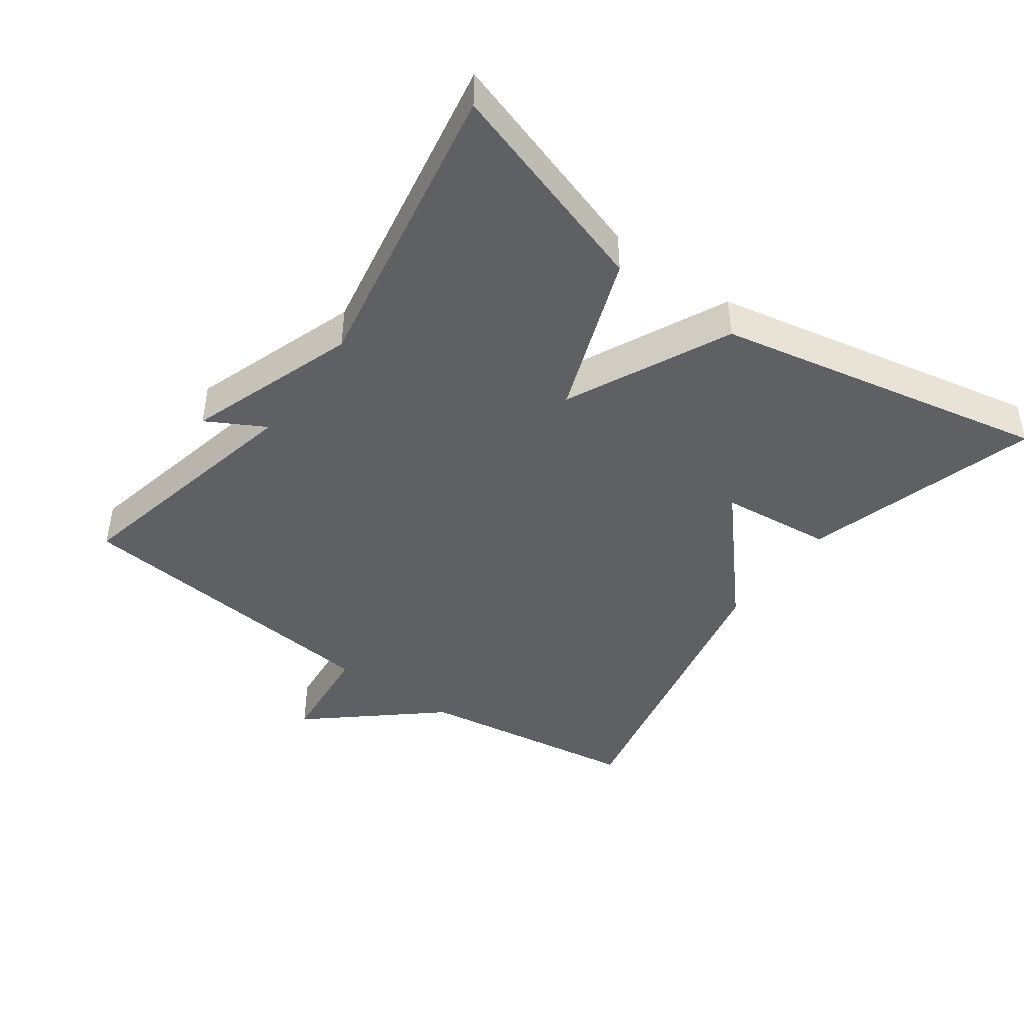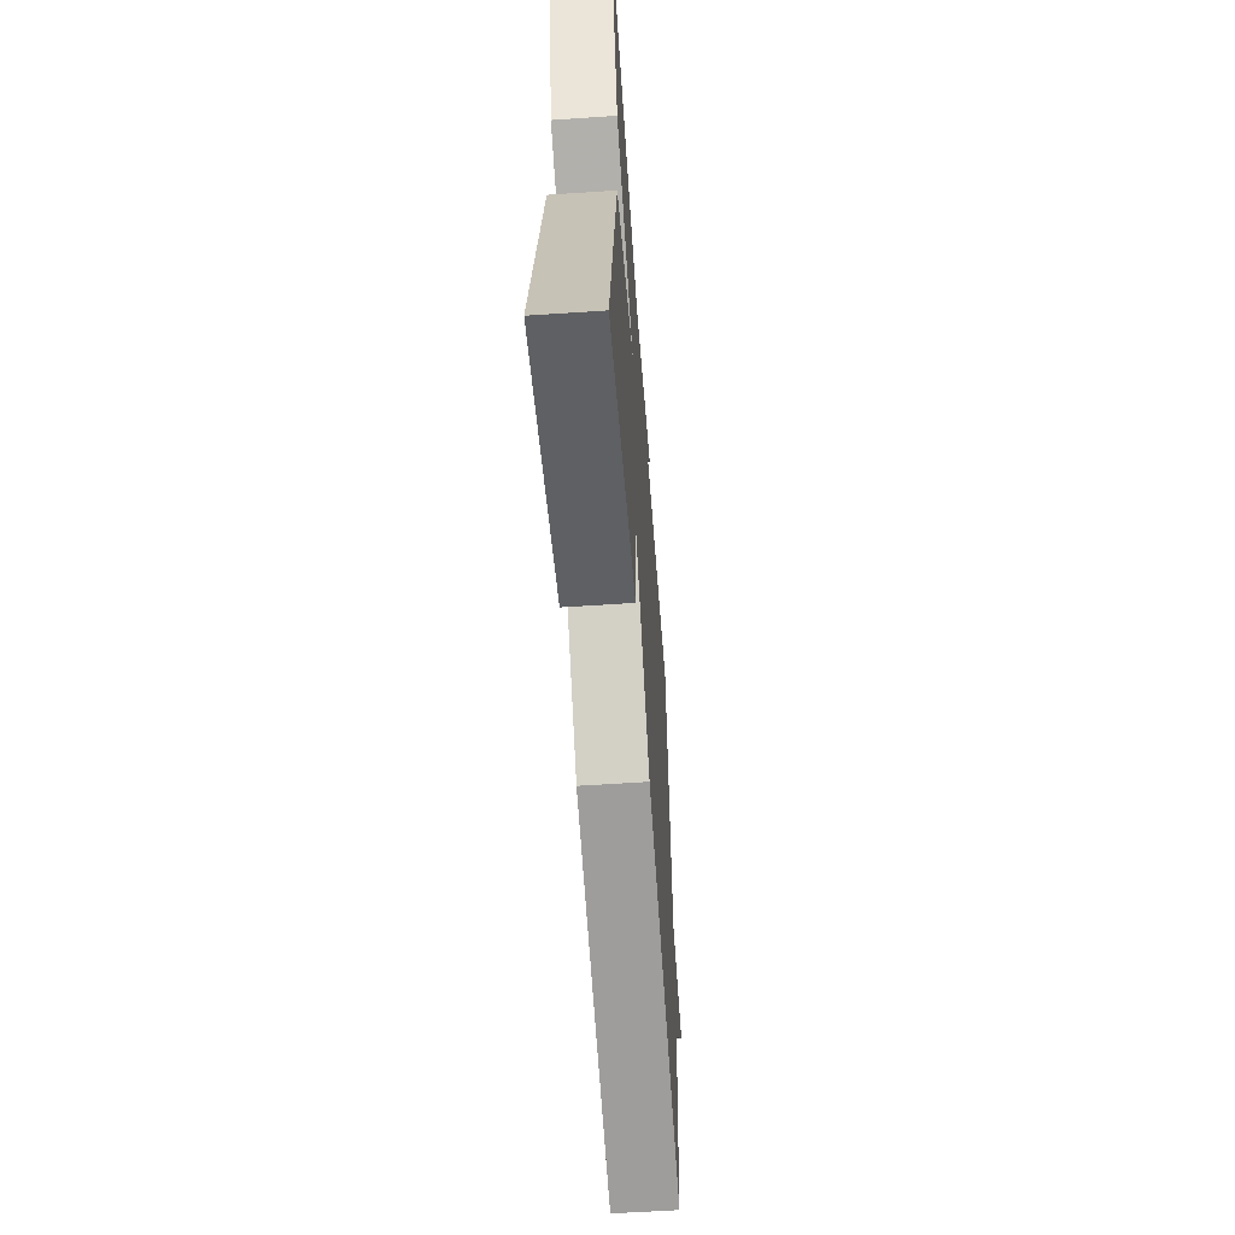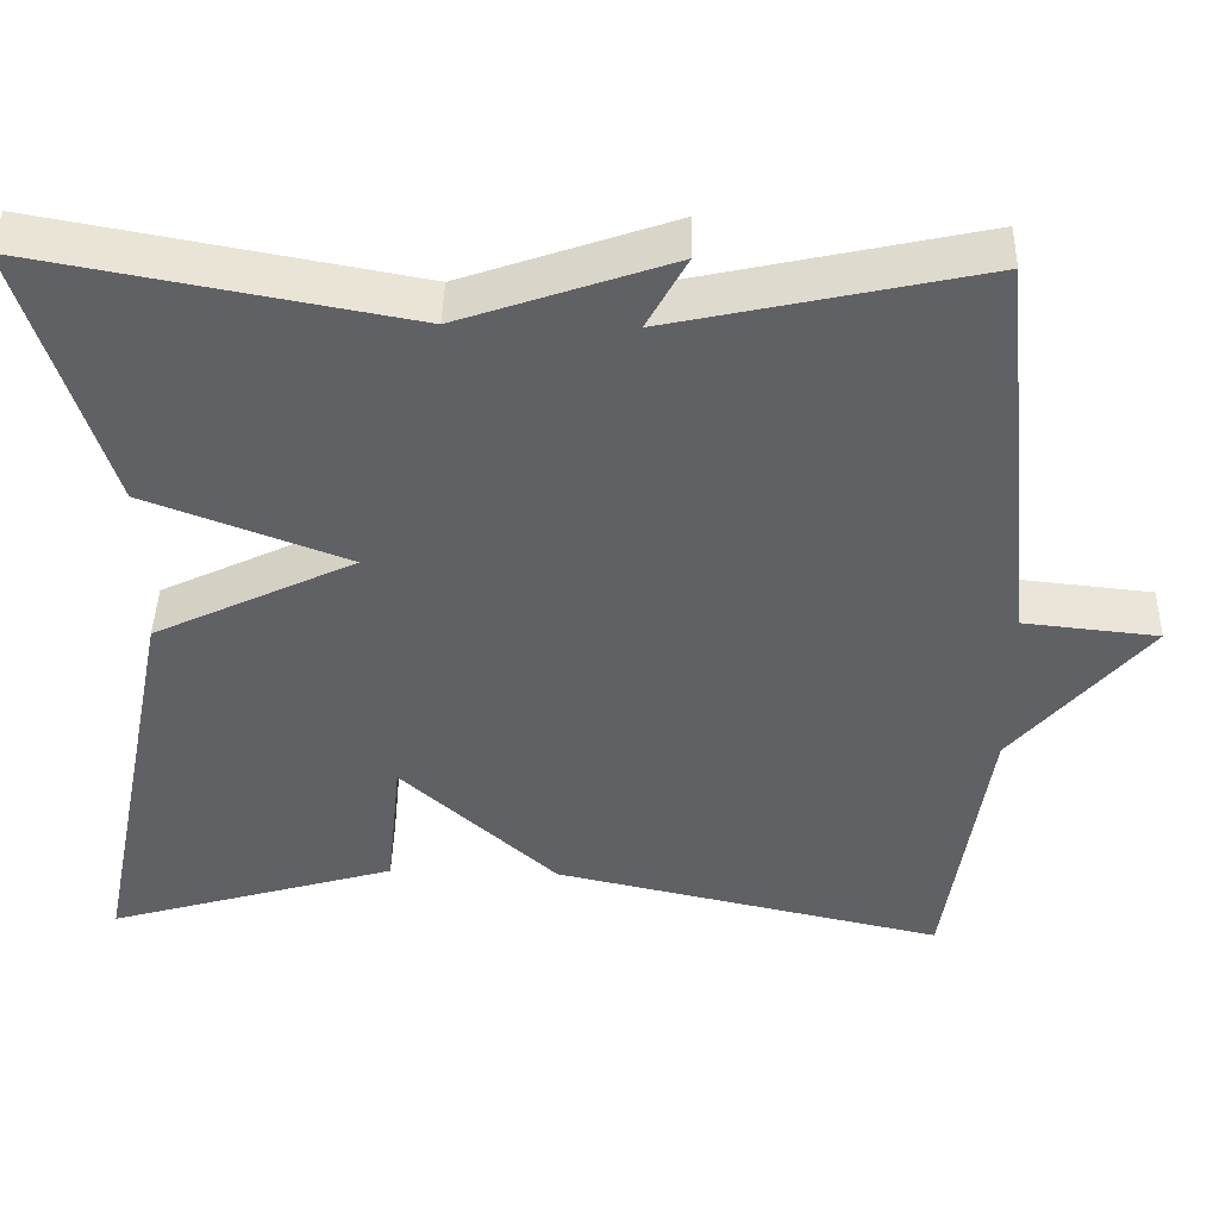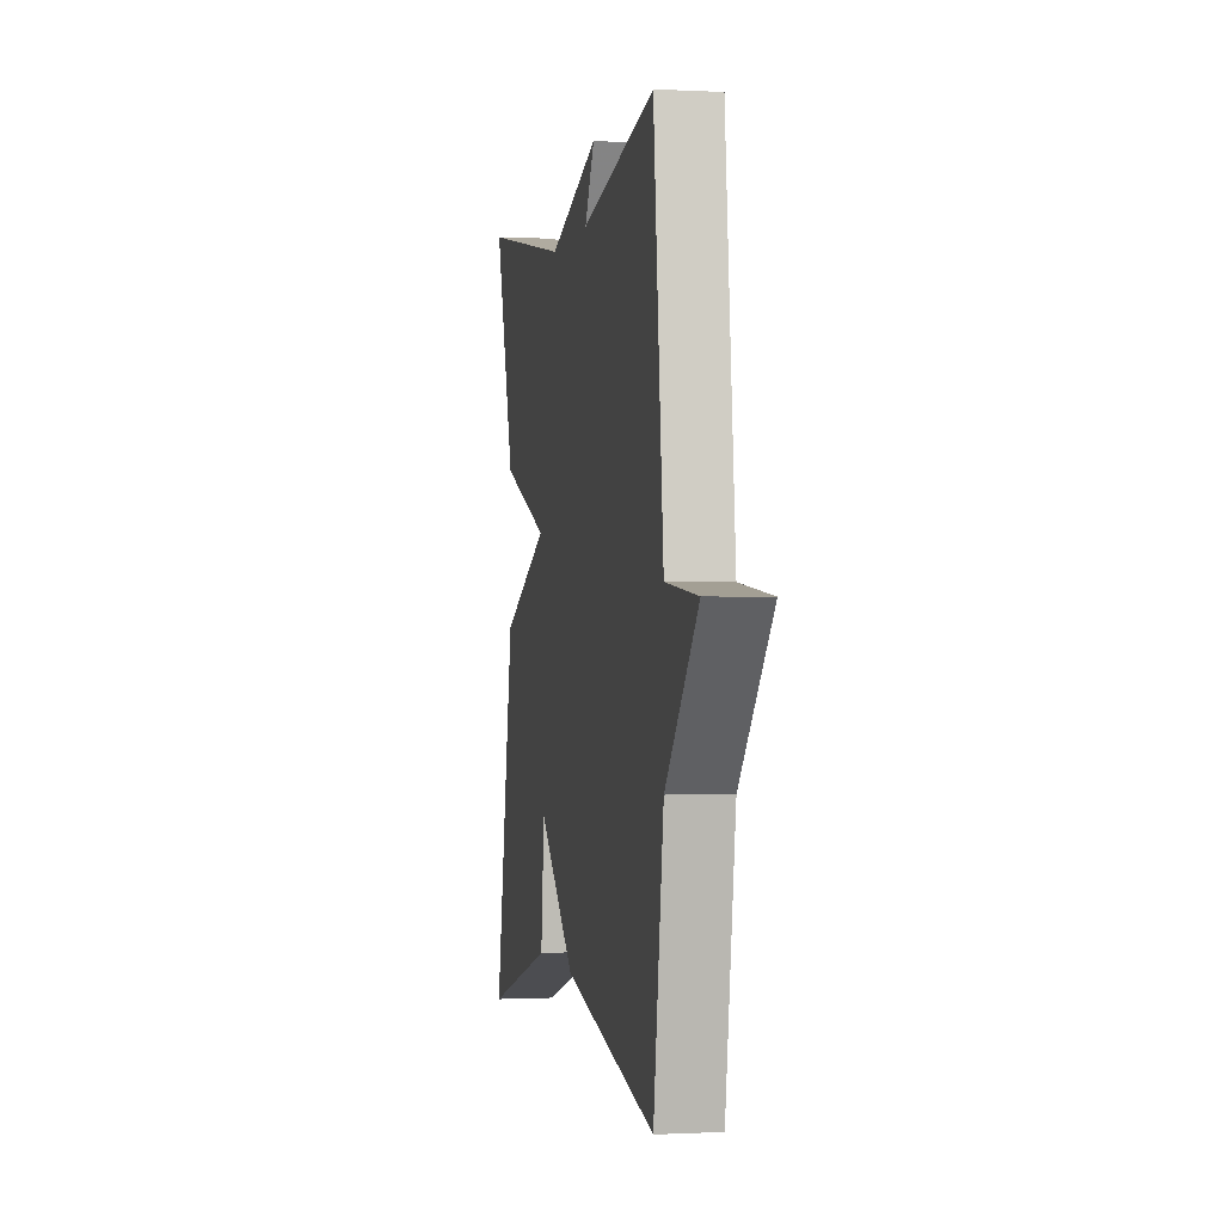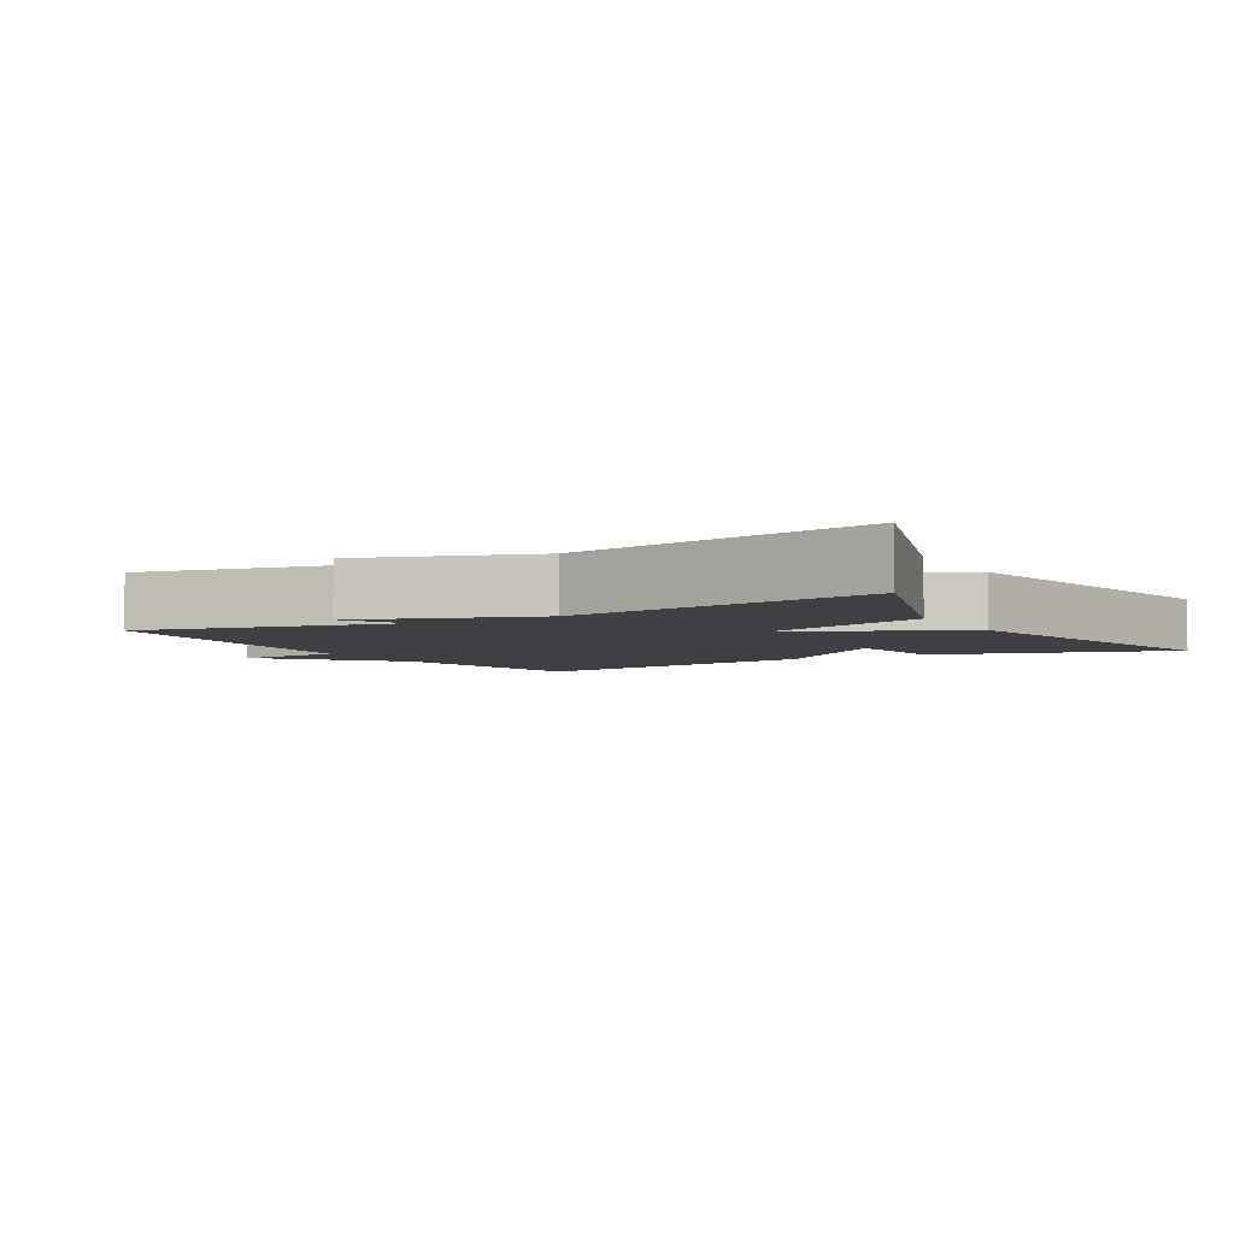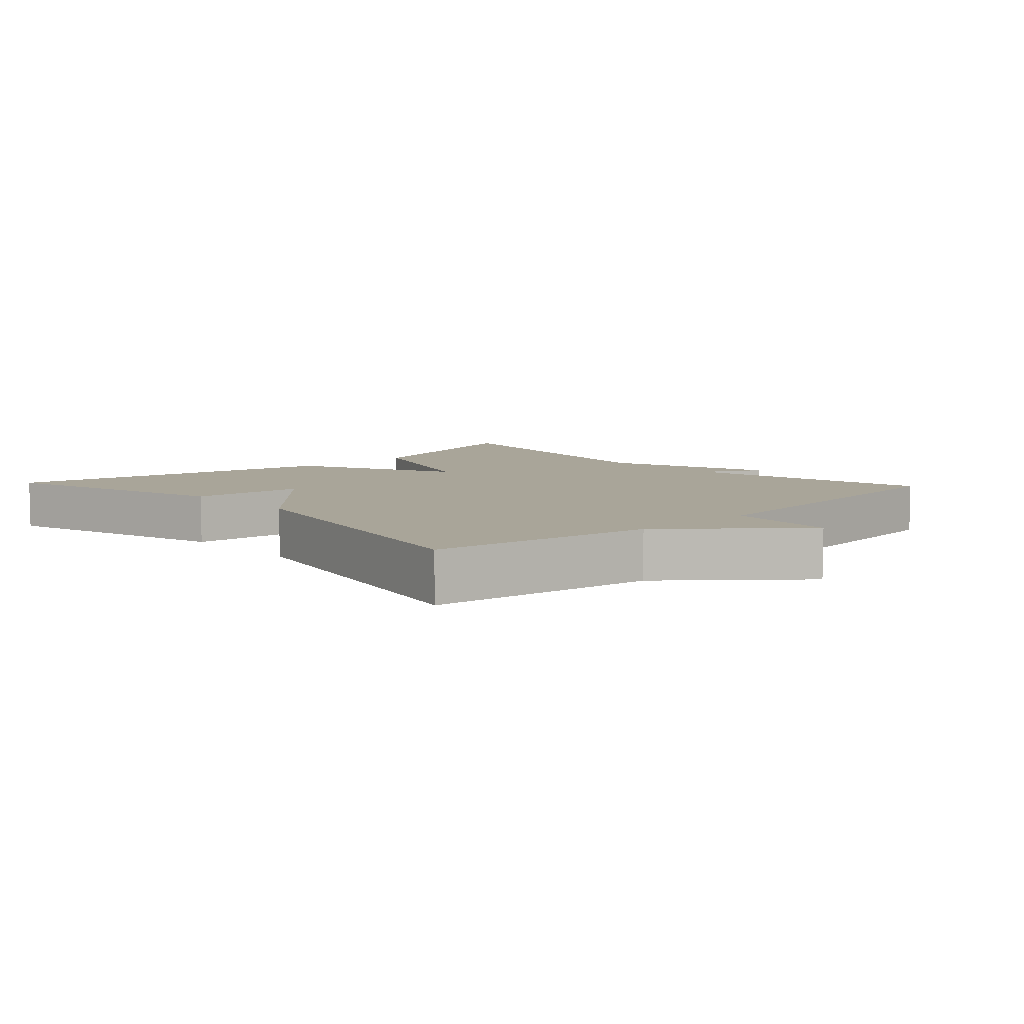
<metadata>
{"format":"obj","ext":"obj","renderer":"f3d","projection":"perspective","resolution":1024,"background":"white","views":[{"elev":-43.7,"azim":54.1,"up":"+Y"},{"elev":-58.5,"azim":94.0,"up":"+Z"},{"elev":43.4,"azim":-178.5,"up":"+Z"},{"elev":-0.5,"azim":-100.8,"up":"+Z"},{"elev":-4.6,"azim":30.0,"up":"+Y"},{"elev":7.4,"azim":-133.1,"up":"+Y"}]}
</metadata>
<code>
v -0.5 0.07 -0.5
v -0.549 0.07 -0.173
v -0.707 0.07 0.011
v -0.549 0.07 0.027
v -0.5 0.07 0.5
v -0.137 0.07 0.421
v -0.184 0.07 0.506
v 0.063 0.07 0.421
v 0.5 0.07 0.5
v 0.401 0.07 0.187
v 0.164 0.07 0.099
v 0.401 0.07 -0.013
v 0.5 0.07 -0.5
v 0.158 0.07 -0.401
v 0.141 0.07 -0.237
v -0.042 0.07 -0.401
v -0.5 0 -0.5
v -0.549 0 -0.173
v -0.707 0 0.011
v -0.549 0 0.027
v -0.5 0 0.5
v -0.137 0 0.421
v -0.184 0 0.506
v 0.063 0 0.421
v 0.5 0 0.5
v 0.401 0 0.187
v 0.164 0 0.099
v 0.401 0 -0.013
v 0.5 0 -0.5
v 0.158 0 -0.401
v 0.141 0 -0.237
v -0.042 0 -0.401
f 15 16 1 2
f 13 14 15
f 12 13 15
f 11 12 15
f 2 3 4
f 15 2 4
f 11 15 4
f 10 11 4
f 9 10 4
f 8 9 4
f 6 7 8
f 6 8 4
f 4 5 6
f 18 17 32 31
f 31 30 29
f 31 29 28
f 31 28 27
f 20 19 18
f 20 18 31
f 20 31 27
f 20 27 26
f 20 26 25
f 20 25 24
f 24 23 22
f 20 24 22
f 22 21 20
f 1 17 18 2
f 2 18 19 3
f 3 19 20 4
f 4 20 21 5
f 5 21 22 6
f 6 22 23 7
f 7 23 24 8
f 8 24 25 9
f 9 25 26 10
f 10 26 27 11
f 11 27 28 12
f 12 28 29 13
f 13 29 30 14
f 14 30 31 15
f 15 31 32 16
f 16 32 17 1

</code>
